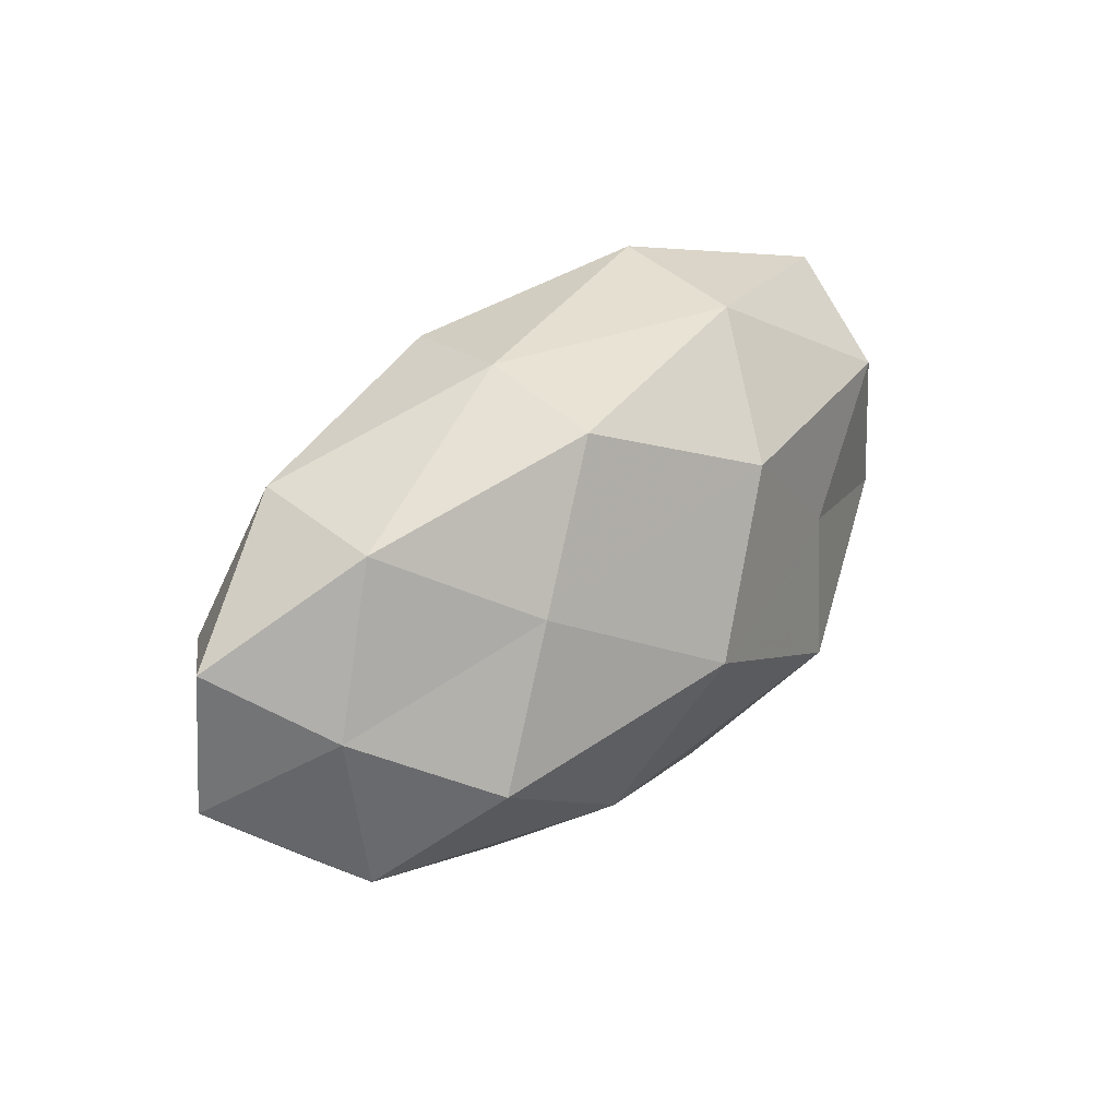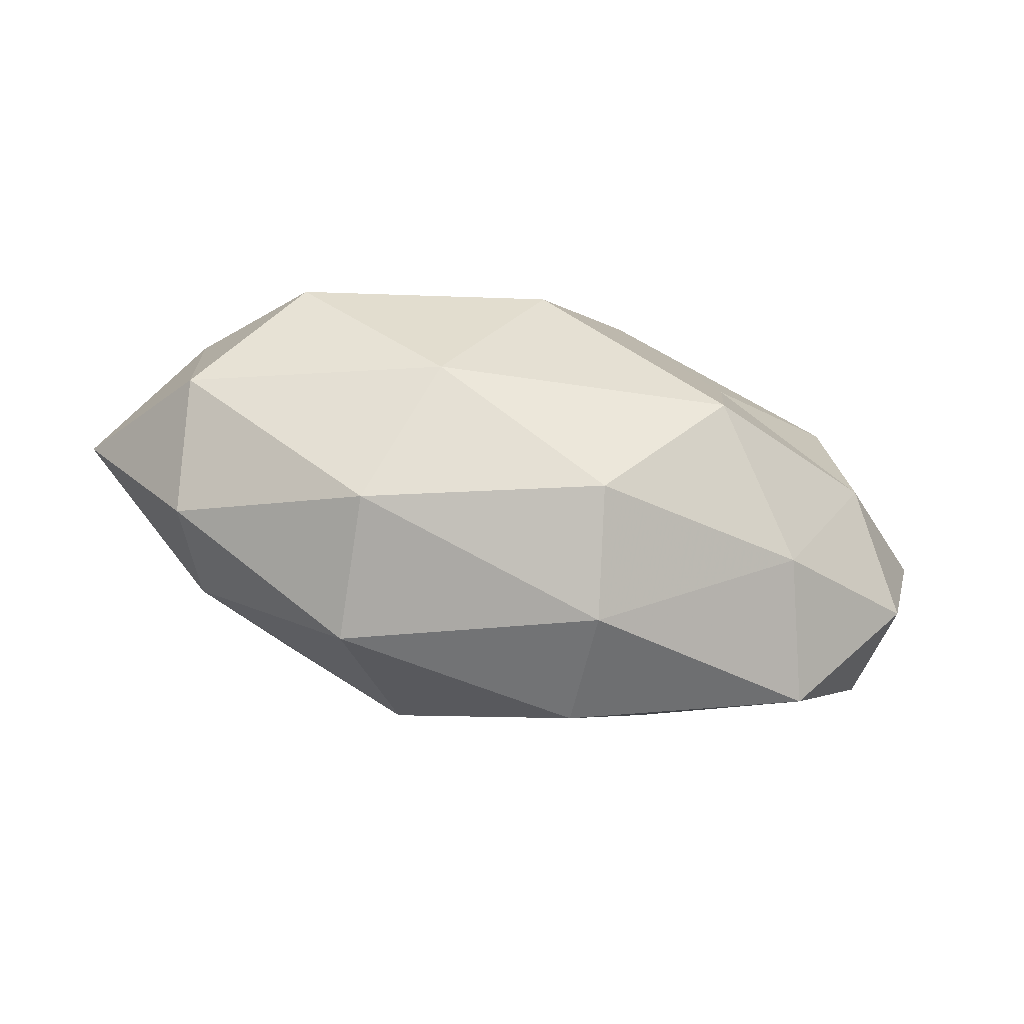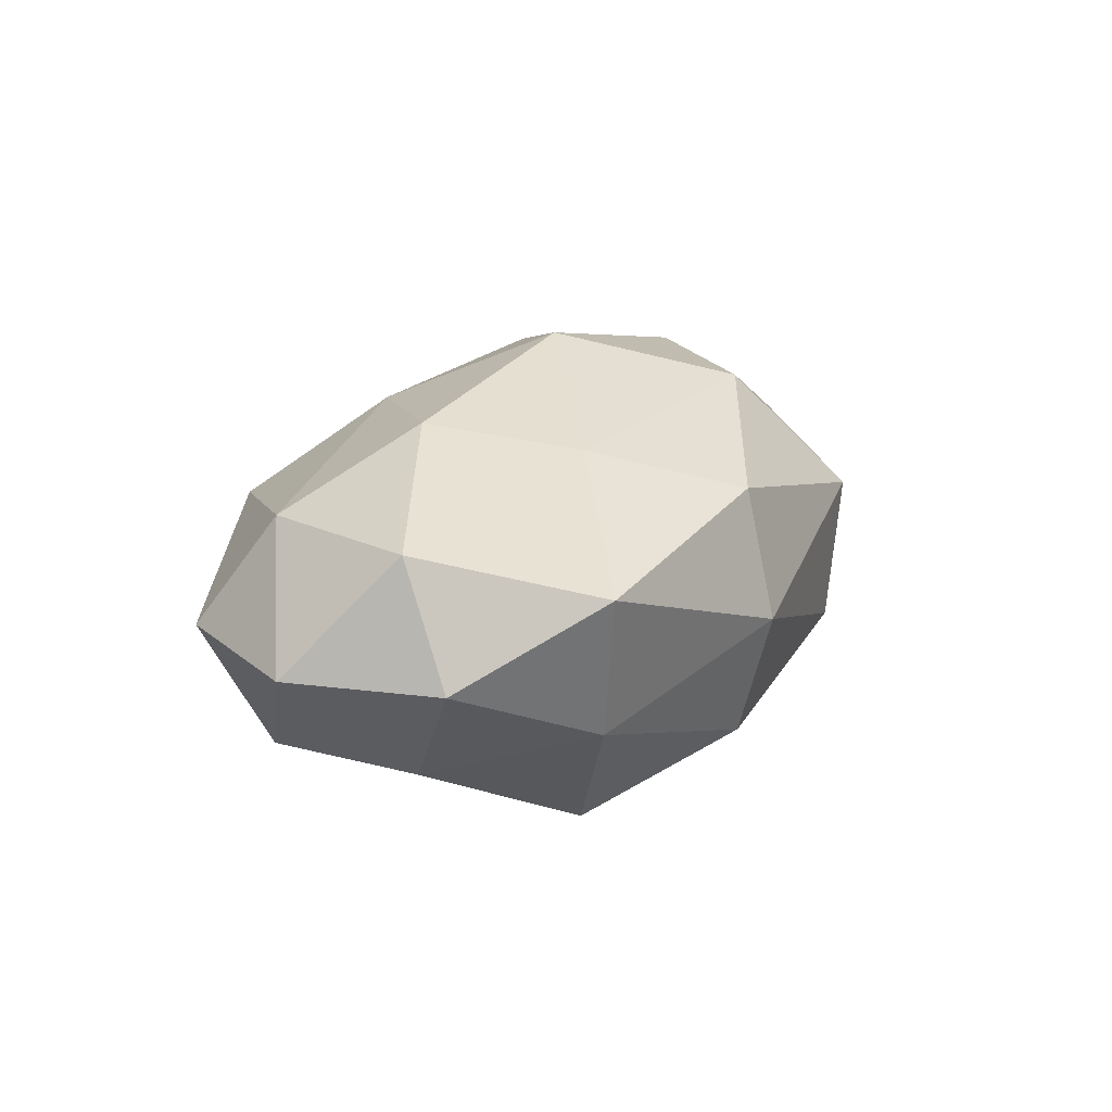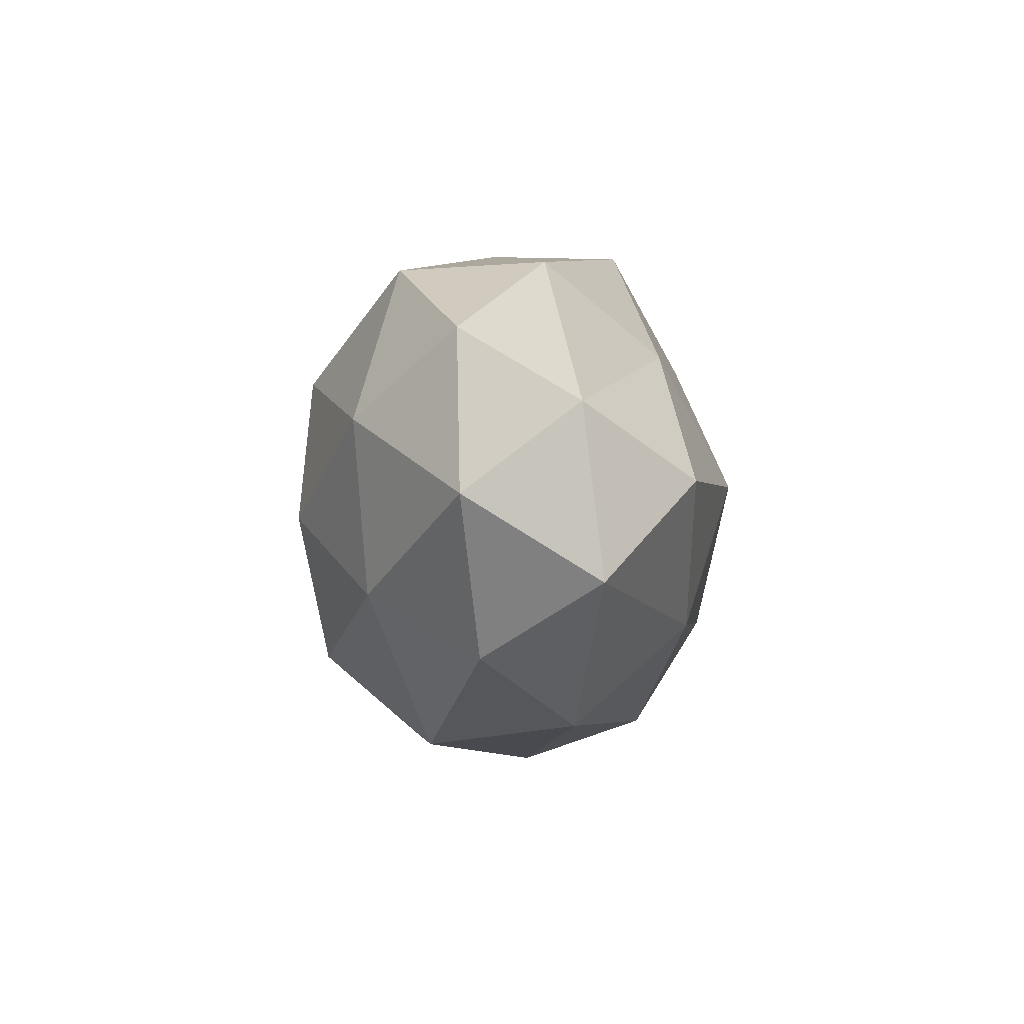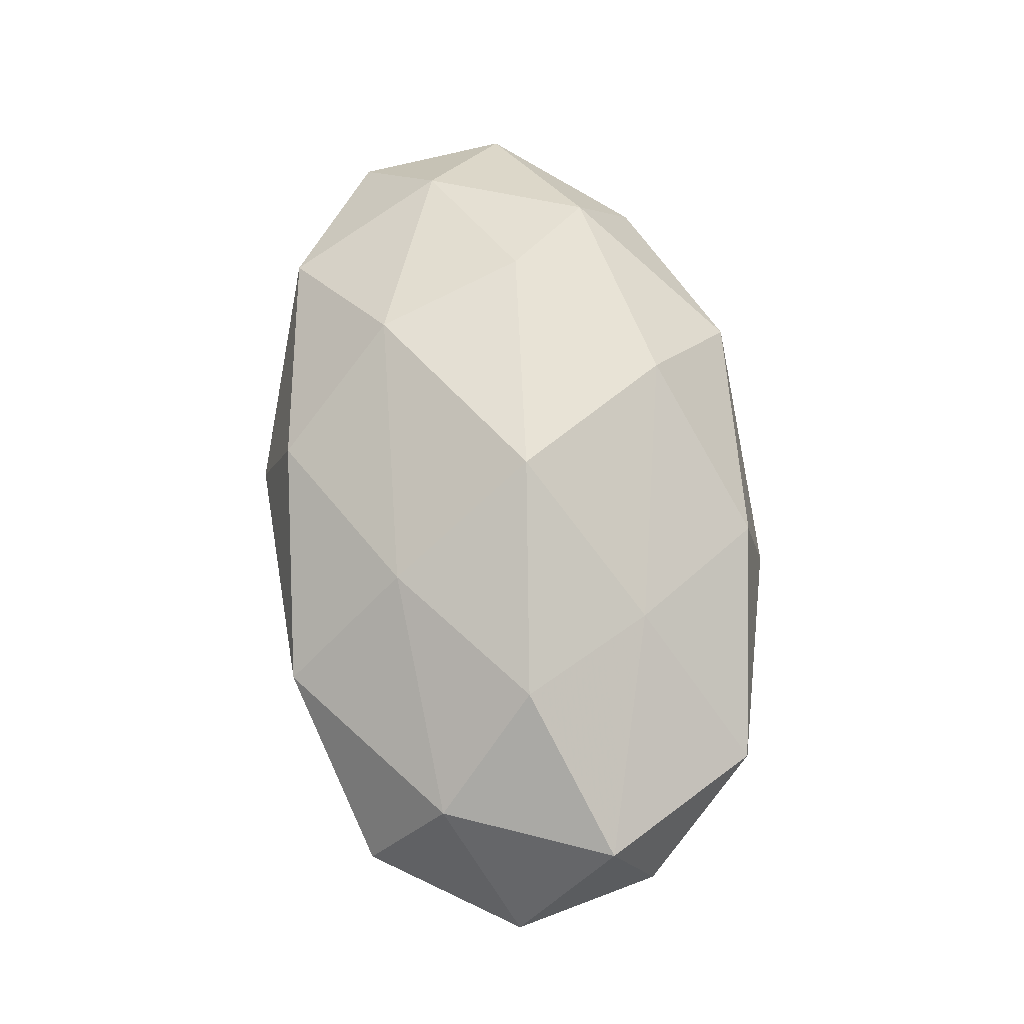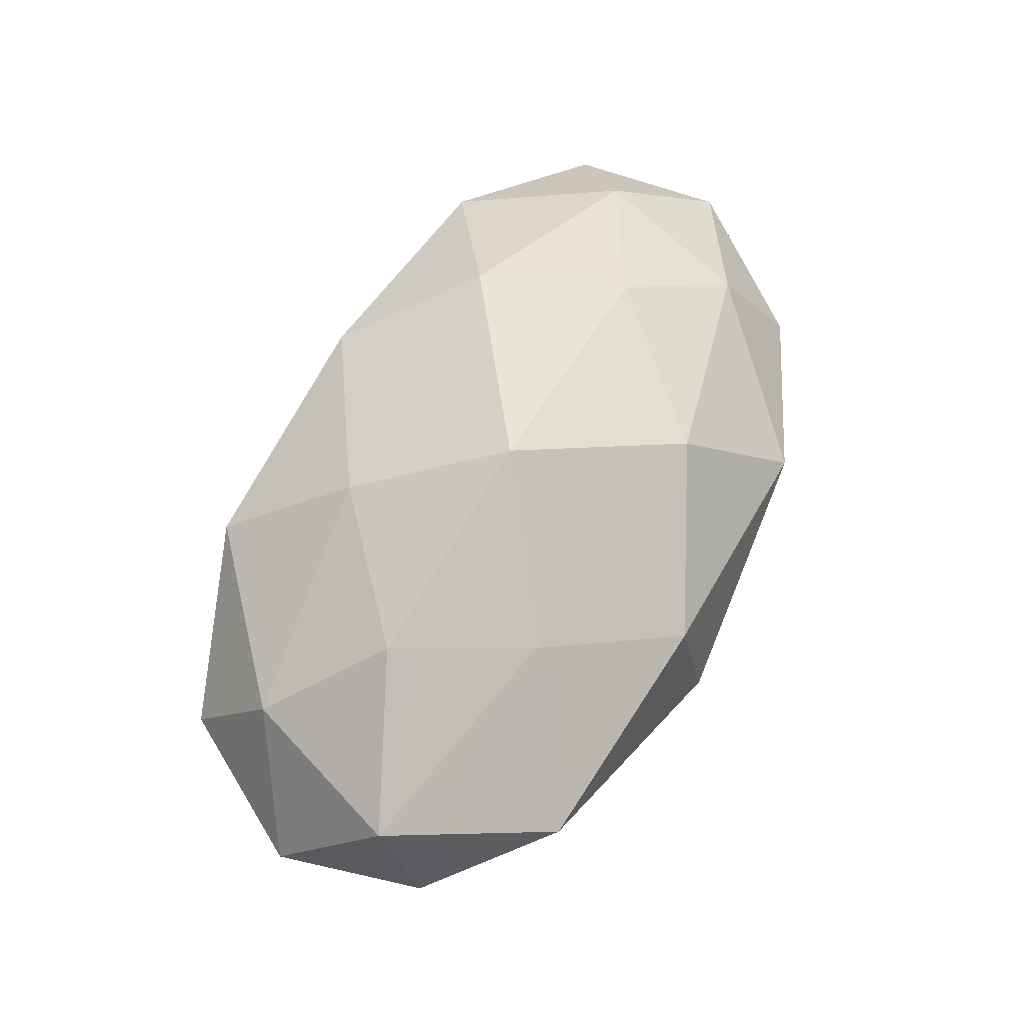
<metadata>
{"format":"obj","ext":"obj","renderer":"f3d","projection":"perspective","resolution":1024,"background":"white","views":[{"elev":40.3,"azim":134.4,"up":"+Y"},{"elev":-68.5,"azim":167.4,"up":"+Y"},{"elev":14.7,"azim":-64.1,"up":"+Z"},{"elev":-6.6,"azim":94.1,"up":"+Y"},{"elev":71.6,"azim":-96.9,"up":"+Z"},{"elev":68.0,"azim":-63.6,"up":"+Z"}]}
</metadata>
<code>
v -0.05066 -0.007233 0.01285
v 0.0263 -0.004121 0.02471
v -0.05634 0.00528 -0.001178
v -0.04289 0.0134 0.01332
v -0.04123 0.01575 -0.0145
v -0.03907 -0.02651 0.007329
v -0.02201 -0.01477 0.0193
v -0.01054 -0.03041 0.01411
v -0.003292 -0.001876 0.02937
v 0.01 -0.02056 0.02345
v 0.006567 0.02838 0.01665
v -0.02174 -0.01435 -0.0253
v 0.05646 -0.004937 0.001689
v 0.009964 0.03205 -0.01417
v -0.01394 0.01579 0.02165
v -0.05184 -0.01291 -0.001729
v -0.01039 -0.03384 -0.001319
v 0.00901 0.03287 0.001737
v 0.002364 0.002347 -0.0293
v 0.01951 0.01393 0.02428
v 0.03309 -0.0007698 -0.02437
v 0.02252 0.01624 -0.02013
v -0.02228 0.03084 0.009926
v 0.01971 -0.03196 0.008855
v -0.007722 -0.02869 -0.0166
v 0.04534 0.007028 -0.01128
v -0.03124 0.001128 0.02279
v -0.02004 0.03138 -0.008101
v -0.01072 0.02051 -0.02242
v 0.03605 0.02554 -0.00647
v 0.0447 -0.01382 -0.01369
v -0.02421 0.004066 -0.02143
v -0.03396 -0.02289 -0.009952
v -0.04375 -0.004707 -0.01427
v 0.03833 -0.01457 0.01428
v 0.05372 0.01408 0.002322
v 0.01431 -0.01689 -0.02329
v 0.04436 0.005328 0.01528
v 0.03534 0.02495 0.01115
v 0.04277 -0.02232 0.0006438
v 0.02083 -0.02972 -0.009229
v -0.04501 0.02343 -0.0001729
f 1 4 3
f 6 7 1
f 6 8 7
f 7 8 10
f 9 10 2
f 7 10 9
f 16 1 3
f 16 6 1
f 6 17 8
f 2 20 9
f 20 15 9
f 20 11 15
f 22 21 19
f 4 15 23
f 23 15 11
f 11 18 23
f 24 10 8
f 8 17 24
f 26 21 22
f 1 27 4
f 1 7 27
f 27 7 9
f 4 27 15
f 9 15 27
f 18 14 28
f 18 28 23
f 14 22 29
f 22 19 29
f 5 28 29
f 29 28 14
f 30 14 18
f 30 22 14
f 26 22 30
f 13 31 26
f 26 31 21
f 12 32 19
f 32 5 29
f 29 19 32
f 16 33 6
f 33 17 6
f 33 12 25
f 33 25 17
f 3 5 34
f 16 3 34
f 34 5 32
f 34 32 12
f 34 12 33
f 16 34 33
f 35 2 10
f 35 10 24
f 36 13 26
f 36 26 30
f 12 19 37
f 37 19 21
f 25 12 37
f 21 31 37
f 38 20 2
f 38 2 35
f 38 35 13
f 36 38 13
f 39 18 11
f 39 11 20
f 30 18 39
f 36 30 39
f 39 20 38
f 36 39 38
f 13 40 31
f 13 35 40
f 40 35 24
f 17 41 24
f 17 25 41
f 37 41 25
f 31 41 37
f 24 41 40
f 31 40 41
f 3 4 42
f 3 42 5
f 42 4 23
f 5 42 28
f 23 28 42

</code>
